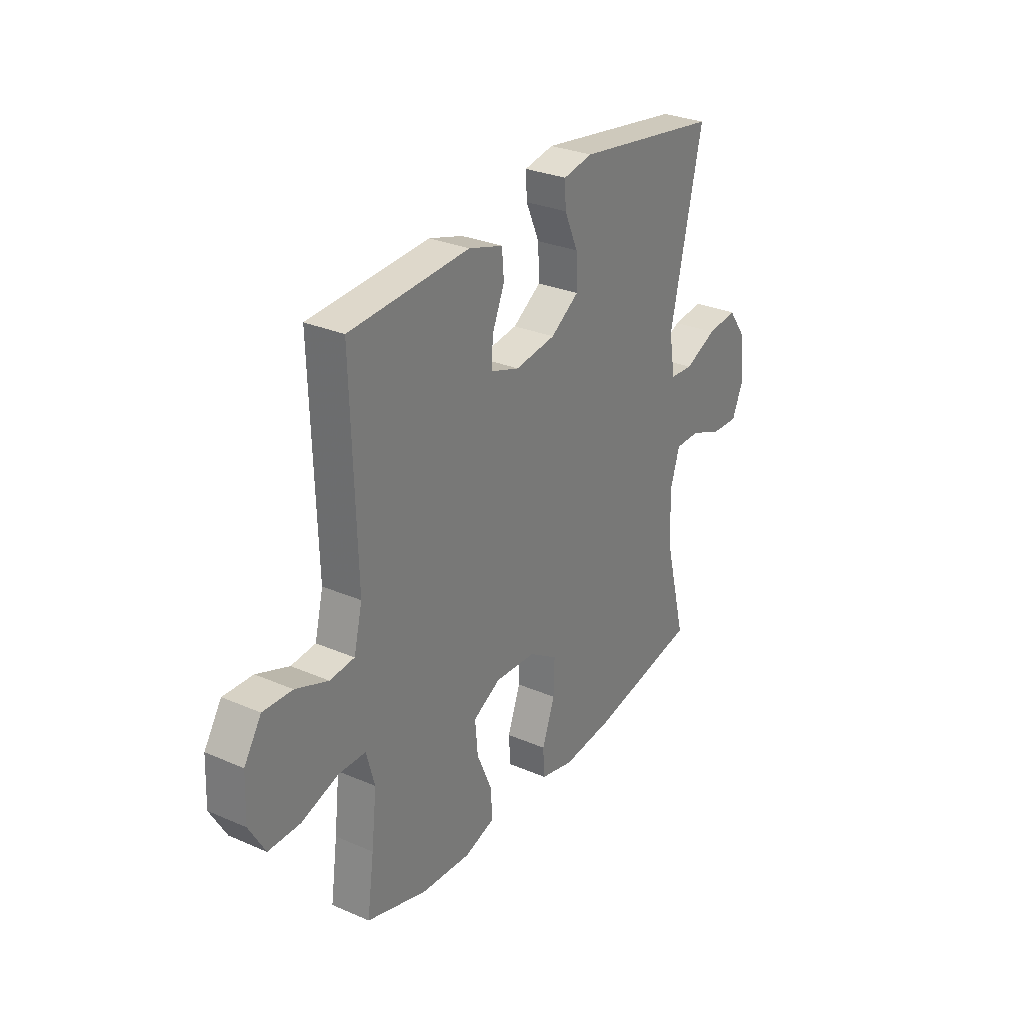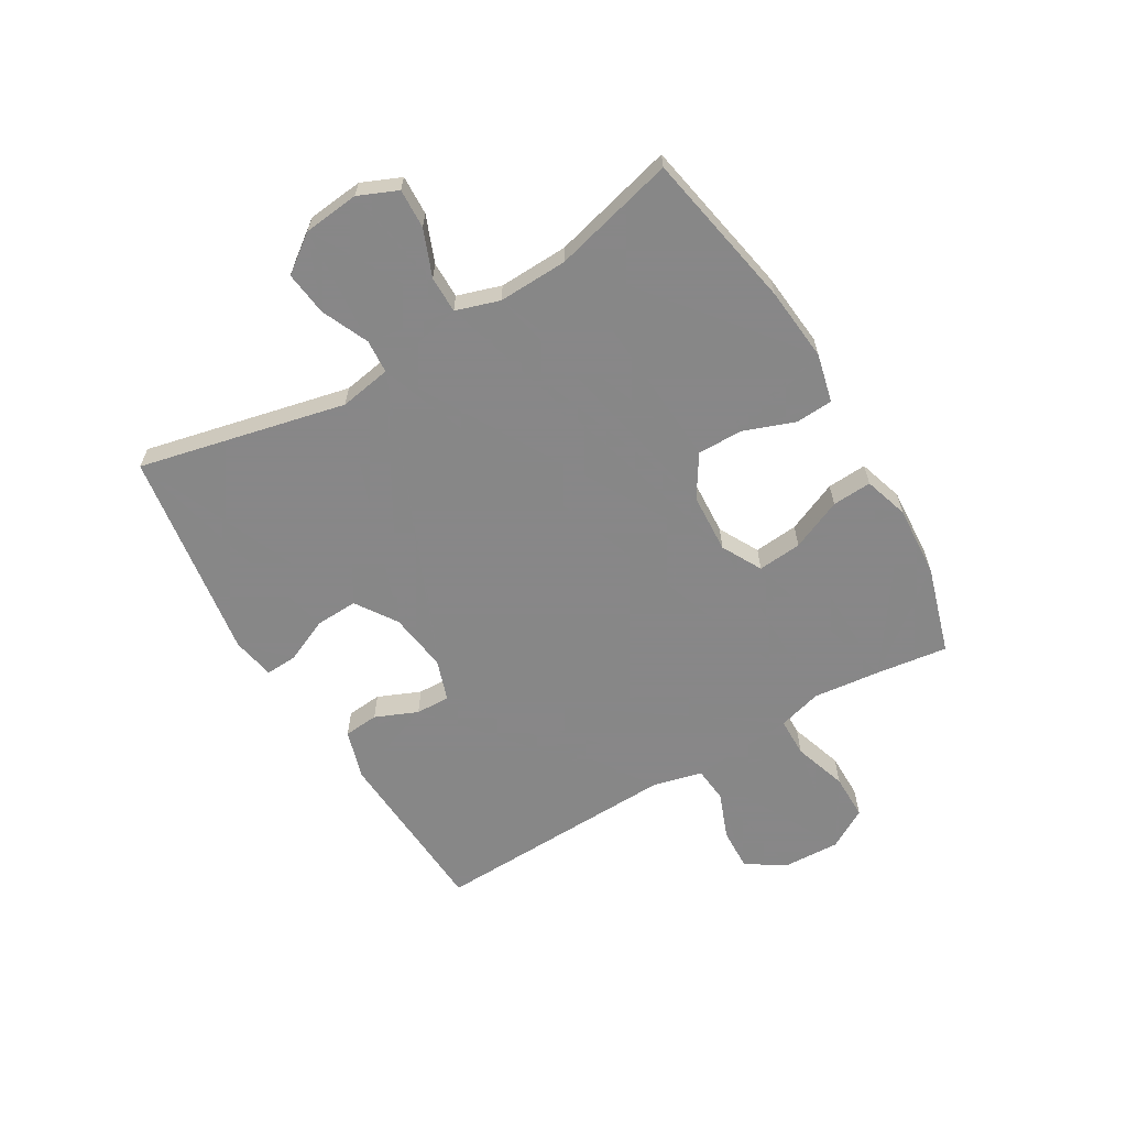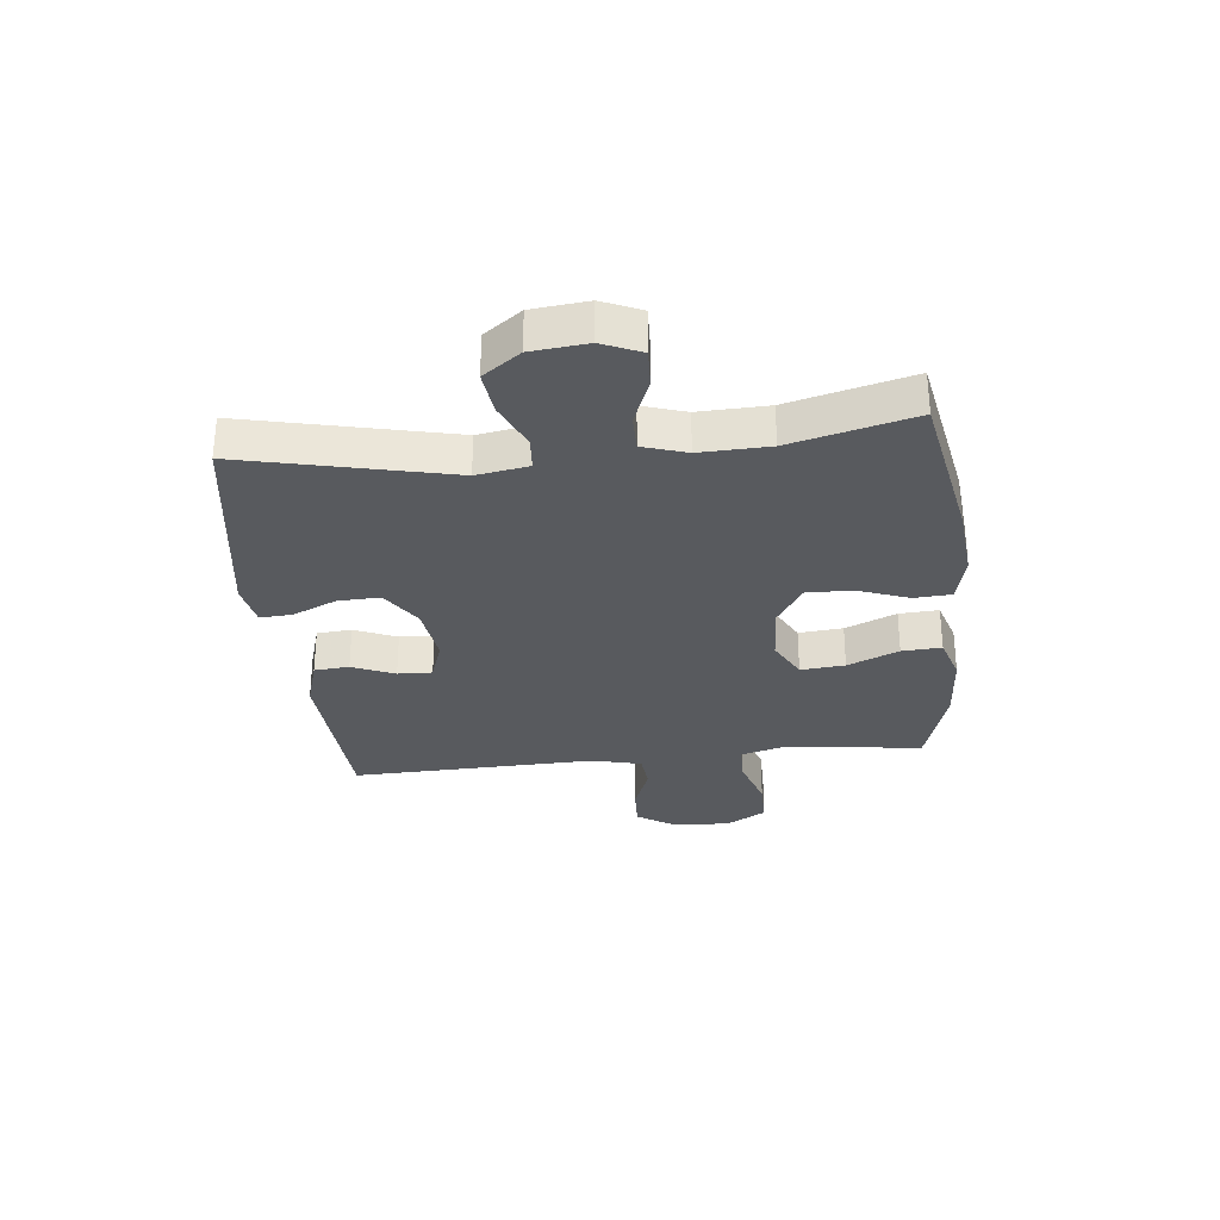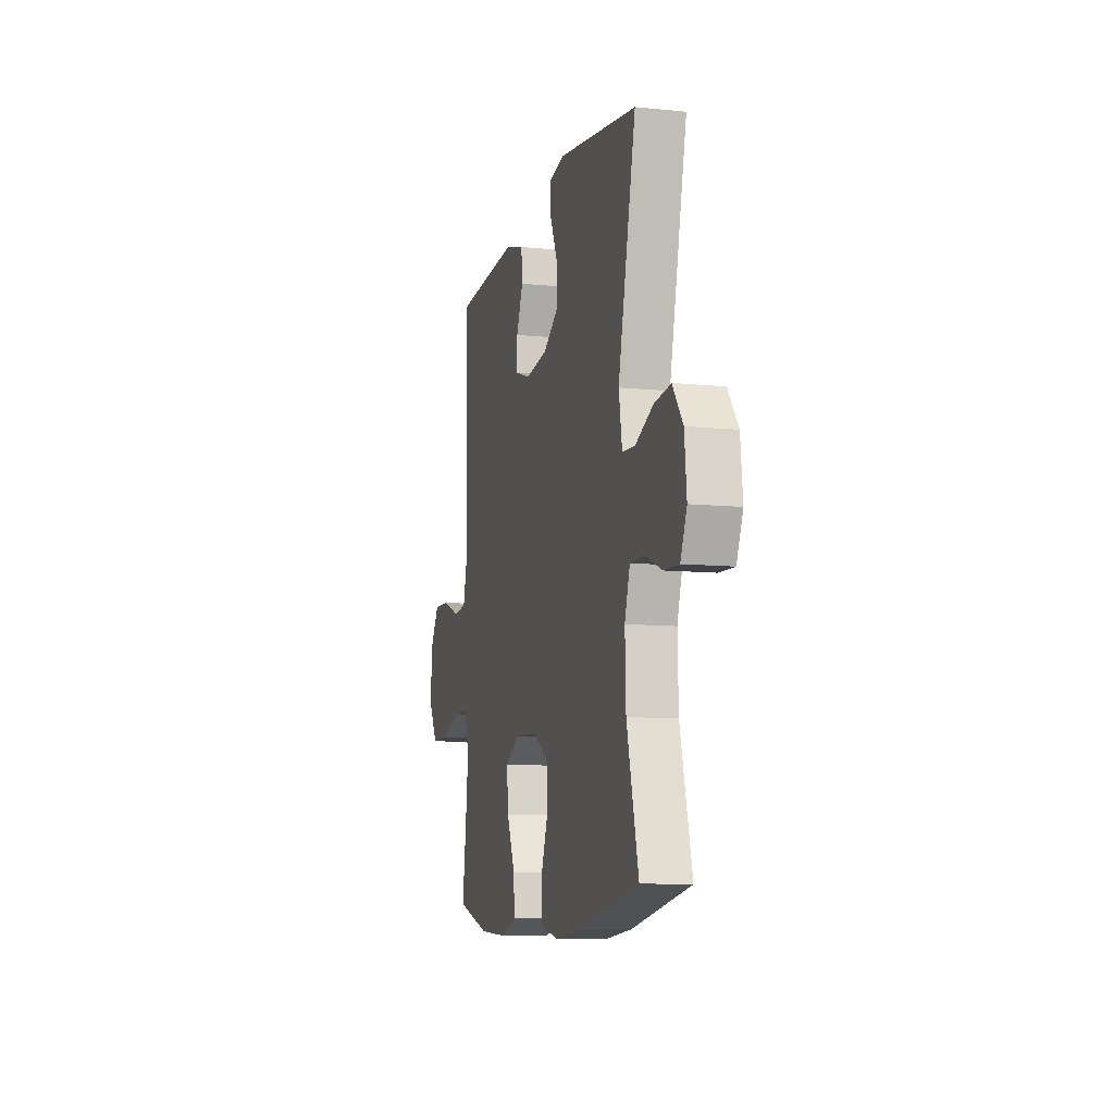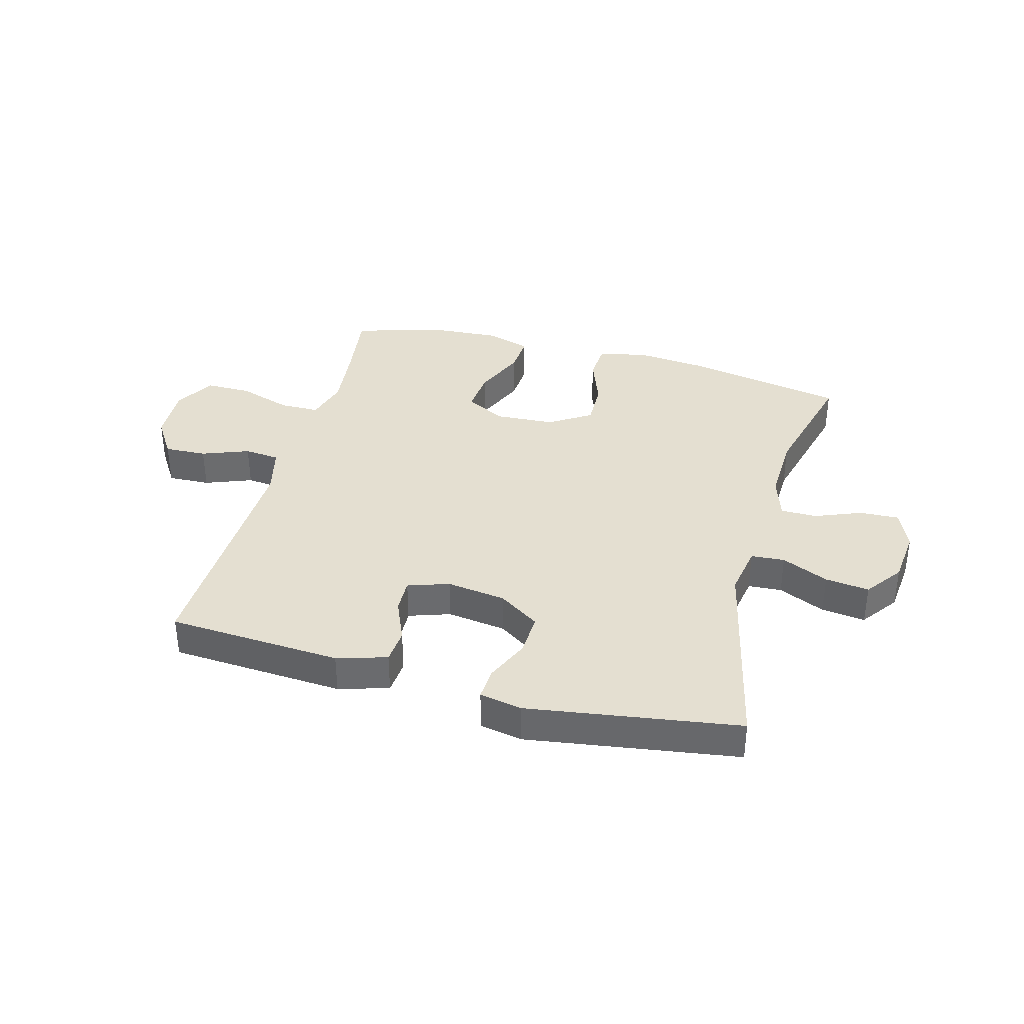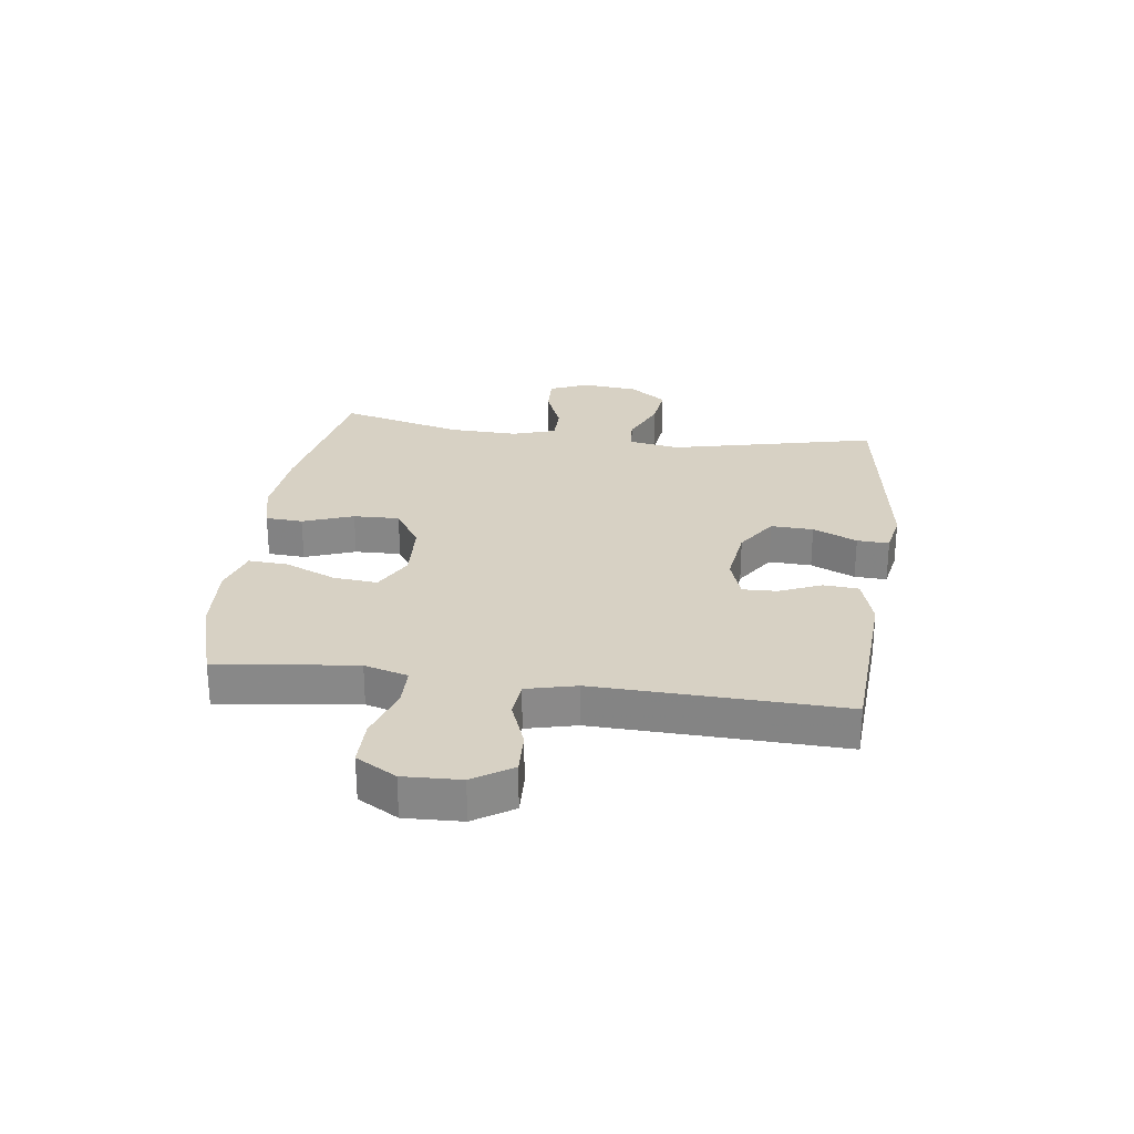
<metadata>
{"format":"obj","ext":"obj","renderer":"f3d","projection":"perspective","resolution":1024,"background":"white","views":[{"elev":29.3,"azim":-57.4,"up":"+Z"},{"elev":-62.6,"azim":120.7,"up":"+Y"},{"elev":-30.7,"azim":96.1,"up":"+Y"},{"elev":-9.6,"azim":75.3,"up":"+Z"},{"elev":36.8,"azim":15.2,"up":"+Y"},{"elev":27.1,"azim":-82.4,"up":"+Y"}]}
</metadata>
<code>
v 0.5 0.07 0.5
v 0.419 0.07 0.145
v 0.434 0.07 0.056
v 0.492 0.07 0.052
v 0.573 0.07 0.088
v 0.649 0.07 0.097
v 0.696 0.07 0.033
v 0.706 0.07 -0.063
v 0.677 0.07 -0.13
v 0.609 0.07 -0.127
v 0.529 0.07 -0.095
v 0.466 0.07 -0.095
v 0.442 0.07 -0.17
v 0.446 0.07 -0.289
v 0.5 0.07 -0.5
v 0.228 0.07 -0.551
v 0.1 0.07 -0.563
v 0.017 0.07 -0.543
v 0.013 0.07 -0.479
v 0.045 0.07 -0.392
v 0.047 0.07 -0.313
v -0.025 0.07 -0.267
v -0.128 0.07 -0.261
v -0.197 0.07 -0.298
v -0.19 0.07 -0.374
v -0.152 0.07 -0.462
v -0.148 0.07 -0.53
v -0.225 0.07 -0.554
v -0.348 0.07 -0.546
v -0.5 0.07 -0.5
v -0.483 0.07 -0.377
v -0.47 0.07 -0.261
v -0.491 0.07 -0.186
v -0.559 0.07 -0.185
v -0.651 0.07 -0.215
v -0.73 0.07 -0.215
v -0.77 0.07 -0.146
v -0.766 0.07 -0.048
v -0.723 0.07 0.019
v -0.65 0.07 0.016
v -0.569 0.07 -0.015
v -0.508 0.07 -0.009
v -0.487 0.07 0.077
v -0.5 0.07 0.5
v -0.2 0.07 0.518
v -0.114 0.07 0.492
v -0.109 0.07 0.432
v -0.14 0.07 0.359
v -0.142 0.07 0.3
v -0.071 0.07 0.276
v 0.031 0.07 0.29
v 0.102 0.07 0.337
v 0.099 0.07 0.41
v 0.065 0.07 0.486
v 0.062 0.07 0.541
v 0.136 0.07 0.555
v 0.5 0 0.5
v 0.419 0 0.145
v 0.434 0 0.056
v 0.492 0 0.052
v 0.573 0 0.088
v 0.649 0 0.097
v 0.696 0 0.033
v 0.706 0 -0.063
v 0.677 0 -0.13
v 0.609 0 -0.127
v 0.529 0 -0.095
v 0.466 0 -0.095
v 0.442 0 -0.17
v 0.446 0 -0.289
v 0.5 0 -0.5
v 0.228 0 -0.551
v 0.1 0 -0.563
v 0.017 0 -0.543
v 0.013 0 -0.479
v 0.045 0 -0.392
v 0.047 0 -0.313
v -0.025 0 -0.267
v -0.128 0 -0.261
v -0.197 0 -0.298
v -0.19 0 -0.374
v -0.152 0 -0.462
v -0.148 0 -0.53
v -0.225 0 -0.554
v -0.348 0 -0.546
v -0.5 0 -0.5
v -0.483 0 -0.377
v -0.47 0 -0.261
v -0.491 0 -0.186
v -0.559 0 -0.185
v -0.651 0 -0.215
v -0.73 0 -0.215
v -0.77 0 -0.146
v -0.766 0 -0.048
v -0.723 0 0.019
v -0.65 0 0.016
v -0.569 0 -0.015
v -0.508 0 -0.009
v -0.487 0 0.077
v -0.5 0 0.5
v -0.2 0 0.518
v -0.114 0 0.492
v -0.109 0 0.432
v -0.14 0 0.359
v -0.142 0 0.3
v -0.071 0 0.276
v 0.031 0 0.29
v 0.102 0 0.337
v 0.099 0 0.41
v 0.065 0 0.486
v 0.062 0 0.541
v 0.136 0 0.555
f 53 54 55 56
f 52 53 56 1
f 51 52 1 2
f 50 51 2 3
f 49 50 3
f 45 46 47 48
f 43 44 45 48
f 42 43 48 49
f 38 39 40 41
f 38 41 42
f 37 38 42
f 34 35 36 37
f 33 34 37 42
f 32 33 42 49
f 28 29 30 31
f 25 26 27 28
f 24 25 28 31
f 23 24 31 32
f 17 18 19 20
f 17 20 21
f 14 15 16 17
f 13 14 17 21
f 12 13 21 22
f 8 9 10 11
f 8 11 12
f 7 8 12
f 4 5 6 7
f 3 4 7 12
f 23 32 49 3
f 3 12 22 23
f 112 111 110 109
f 57 112 109 108
f 58 57 108 107
f 59 58 107 106
f 59 106 105
f 104 103 102 101
f 104 101 100 99
f 105 104 99 98
f 97 96 95 94
f 98 97 94
f 98 94 93
f 93 92 91 90
f 98 93 90 89
f 105 98 89 88
f 87 86 85 84
f 84 83 82 81
f 87 84 81 80
f 88 87 80 79
f 76 75 74 73
f 77 76 73
f 73 72 71 70
f 77 73 70 69
f 78 77 69 68
f 67 66 65 64
f 68 67 64
f 68 64 63
f 63 62 61 60
f 68 63 60 59
f 59 105 88 79
f 79 78 68 59
f 1 57 58 2
f 2 58 59 3
f 3 59 60 4
f 4 60 61 5
f 5 61 62 6
f 6 62 63 7
f 7 63 64 8
f 8 64 65 9
f 9 65 66 10
f 10 66 67 11
f 11 67 68 12
f 12 68 69 13
f 13 69 70 14
f 14 70 71 15
f 15 71 72 16
f 16 72 73 17
f 17 73 74 18
f 18 74 75 19
f 19 75 76 20
f 20 76 77 21
f 21 77 78 22
f 22 78 79 23
f 23 79 80 24
f 24 80 81 25
f 25 81 82 26
f 26 82 83 27
f 27 83 84 28
f 28 84 85 29
f 29 85 86 30
f 30 86 87 31
f 31 87 88 32
f 32 88 89 33
f 33 89 90 34
f 34 90 91 35
f 35 91 92 36
f 36 92 93 37
f 37 93 94 38
f 38 94 95 39
f 39 95 96 40
f 40 96 97 41
f 41 97 98 42
f 42 98 99 43
f 43 99 100 44
f 44 100 101 45
f 45 101 102 46
f 46 102 103 47
f 47 103 104 48
f 48 104 105 49
f 49 105 106 50
f 50 106 107 51
f 51 107 108 52
f 52 108 109 53
f 53 109 110 54
f 54 110 111 55
f 55 111 112 56
f 56 112 57 1

</code>
